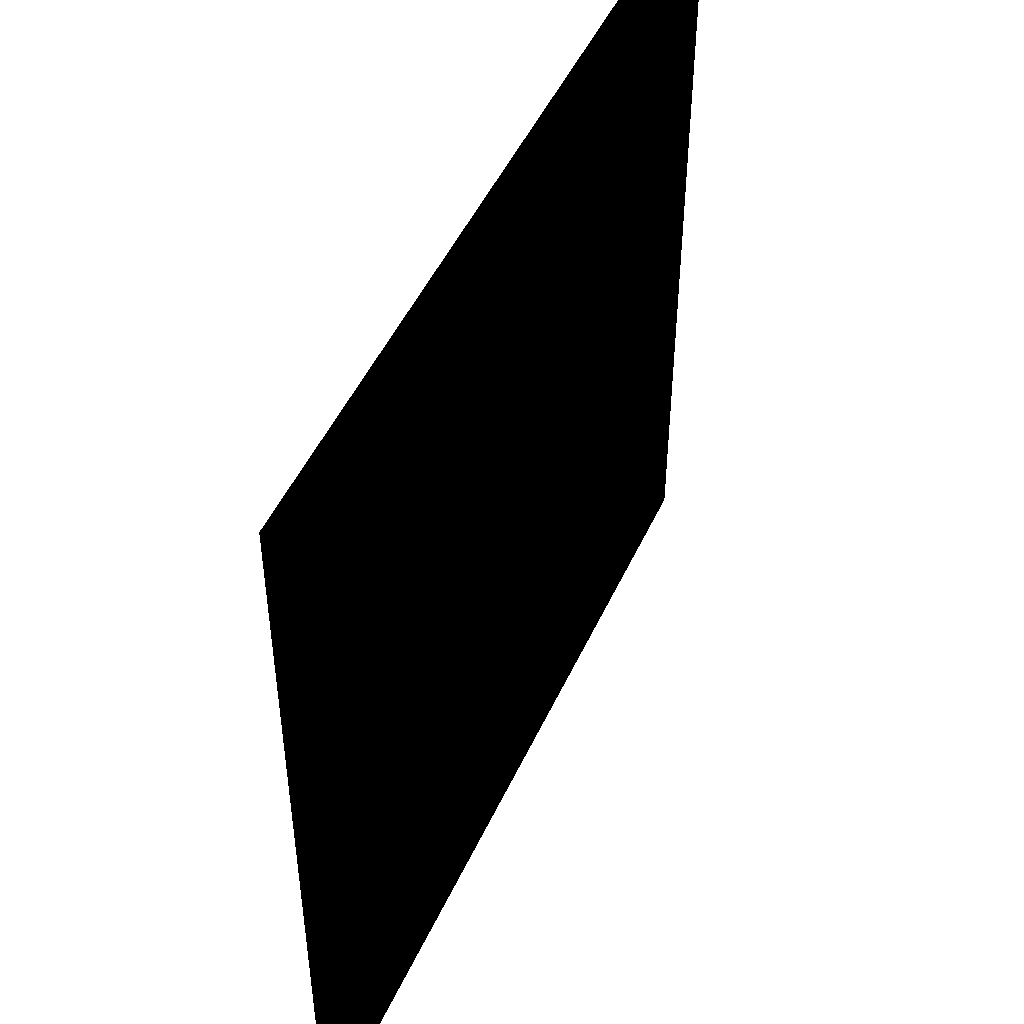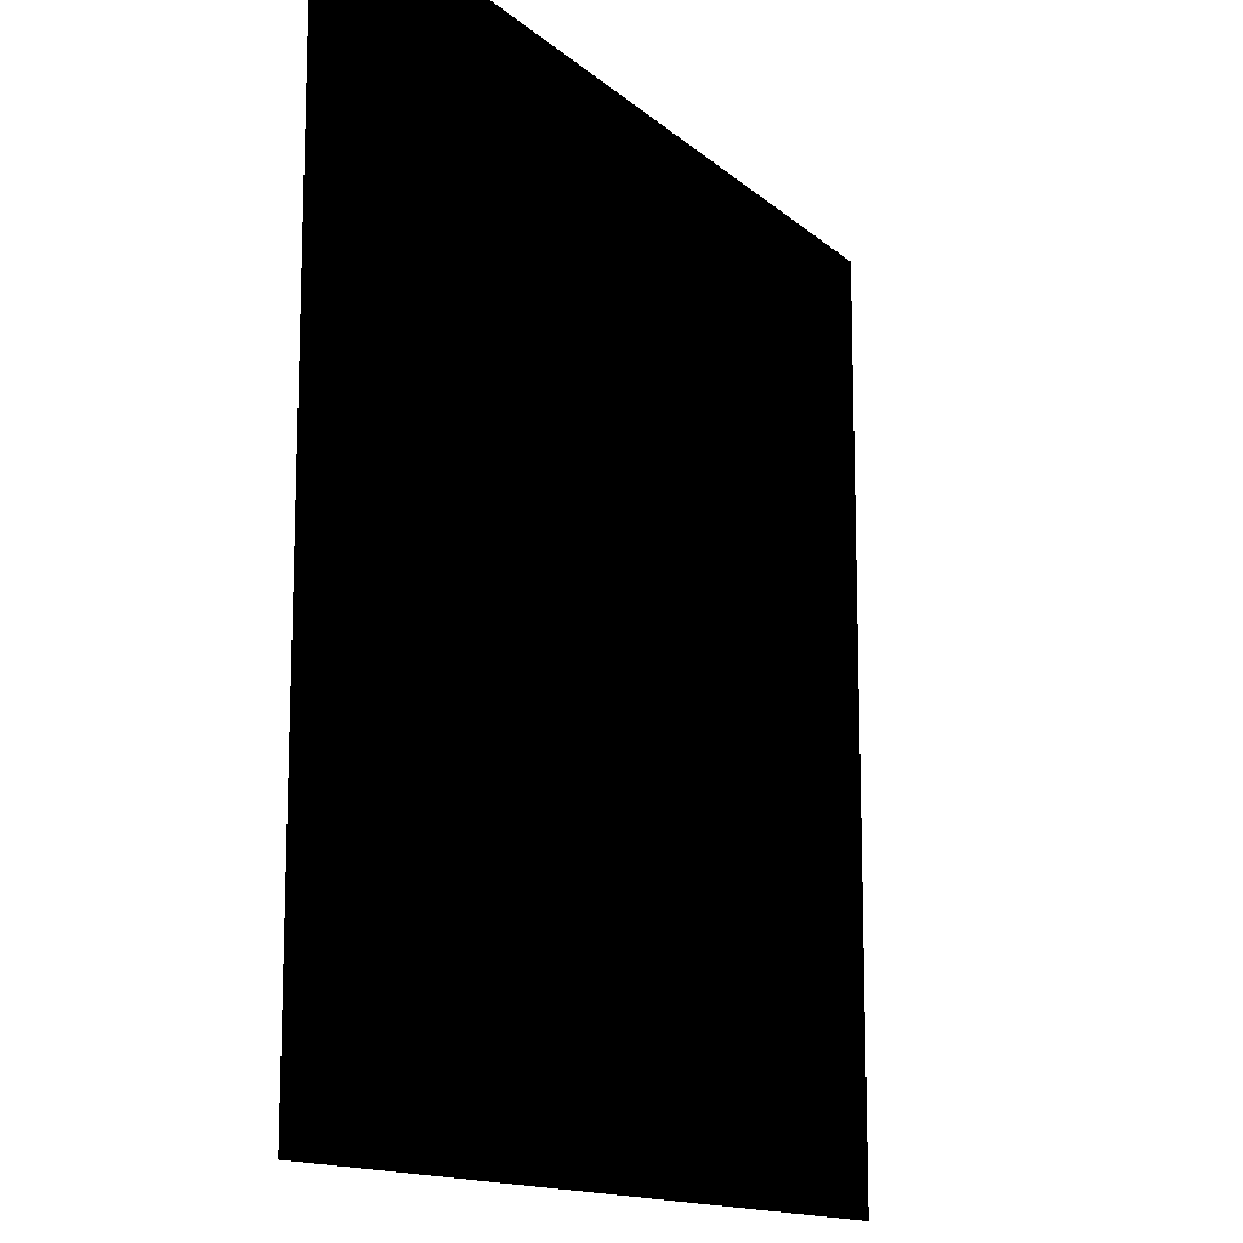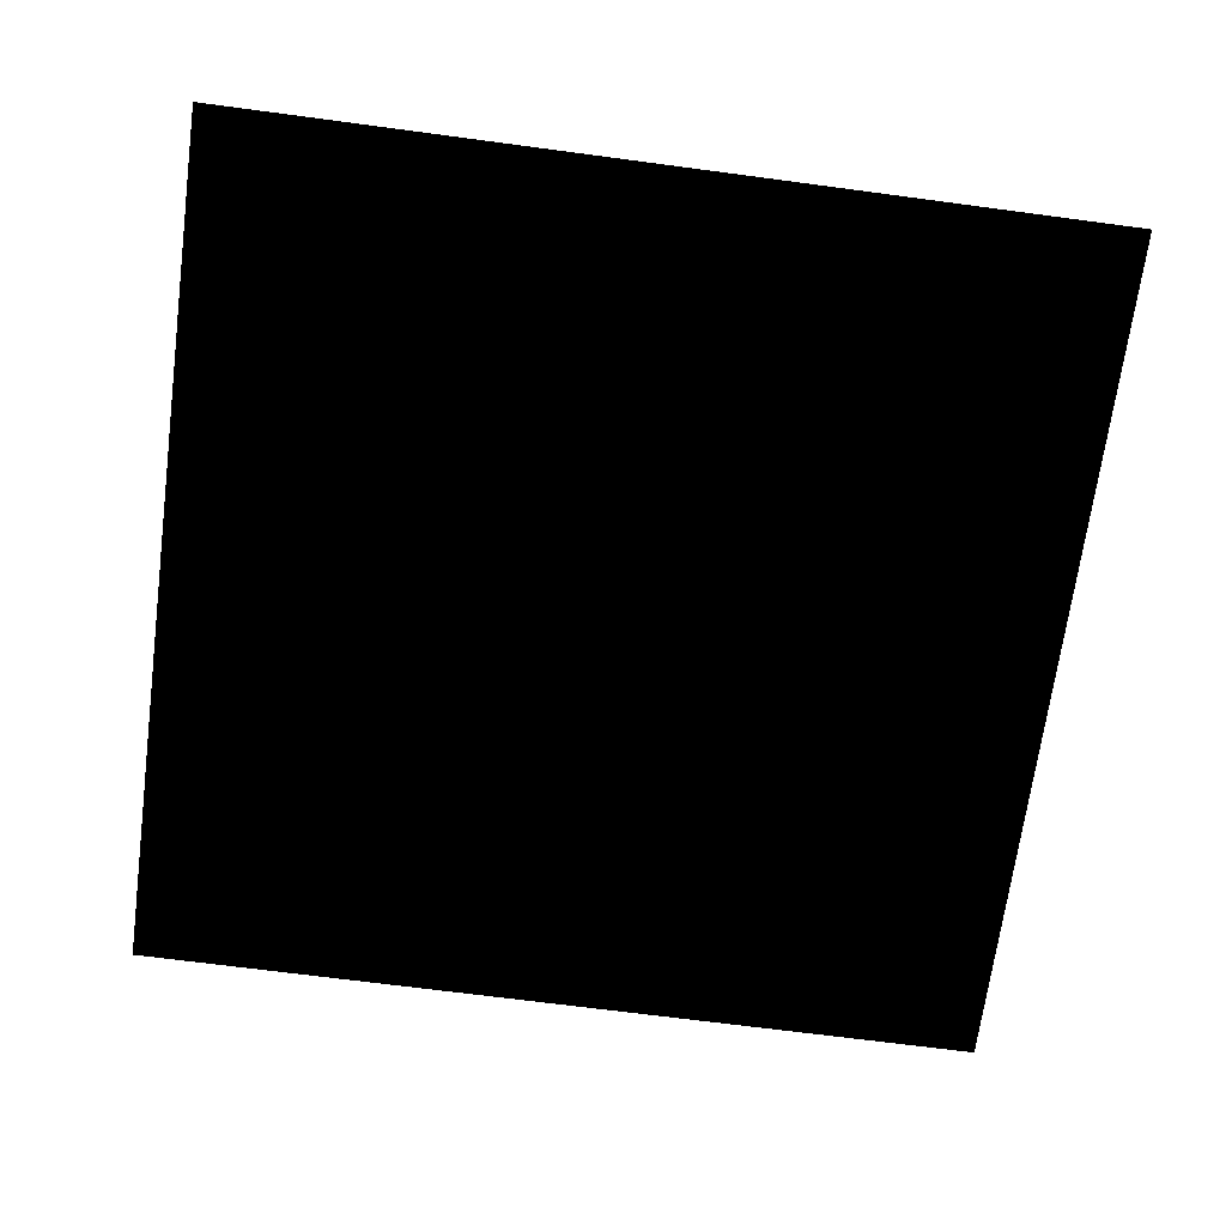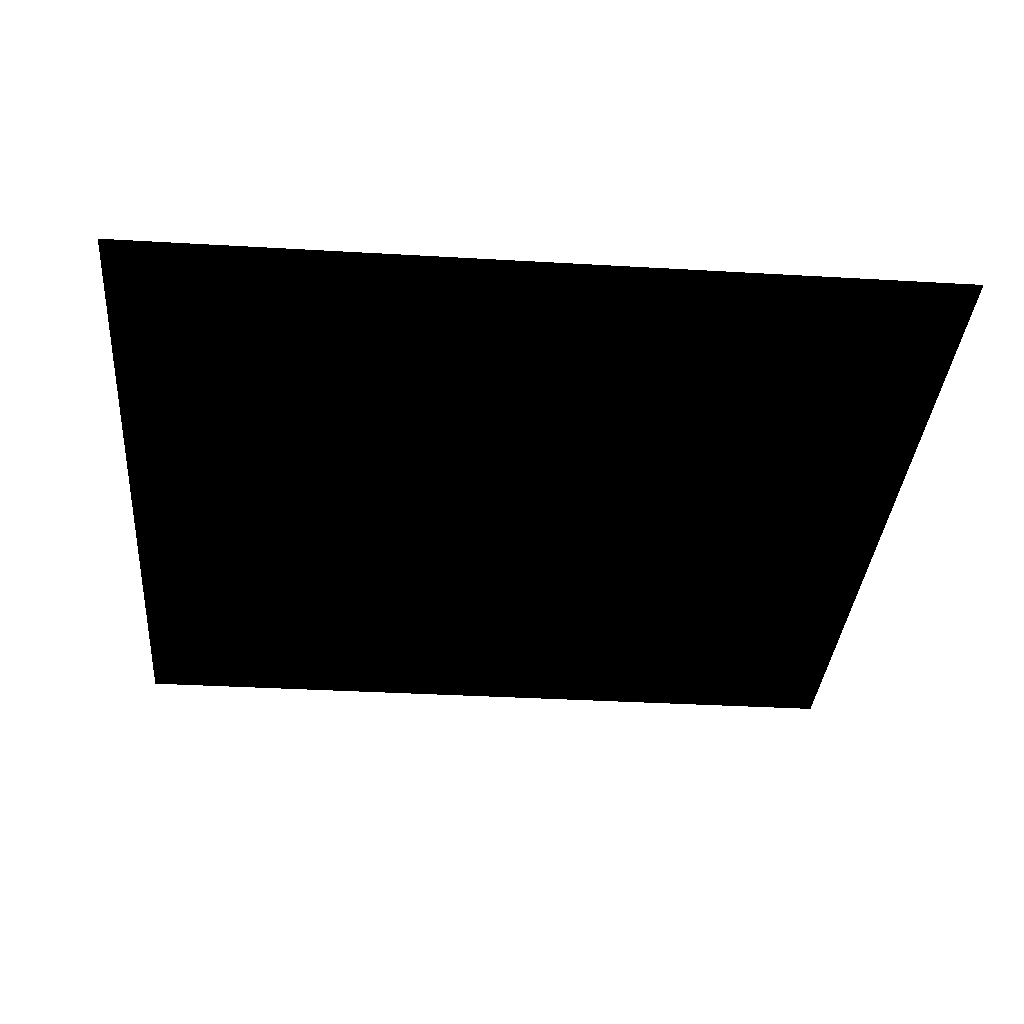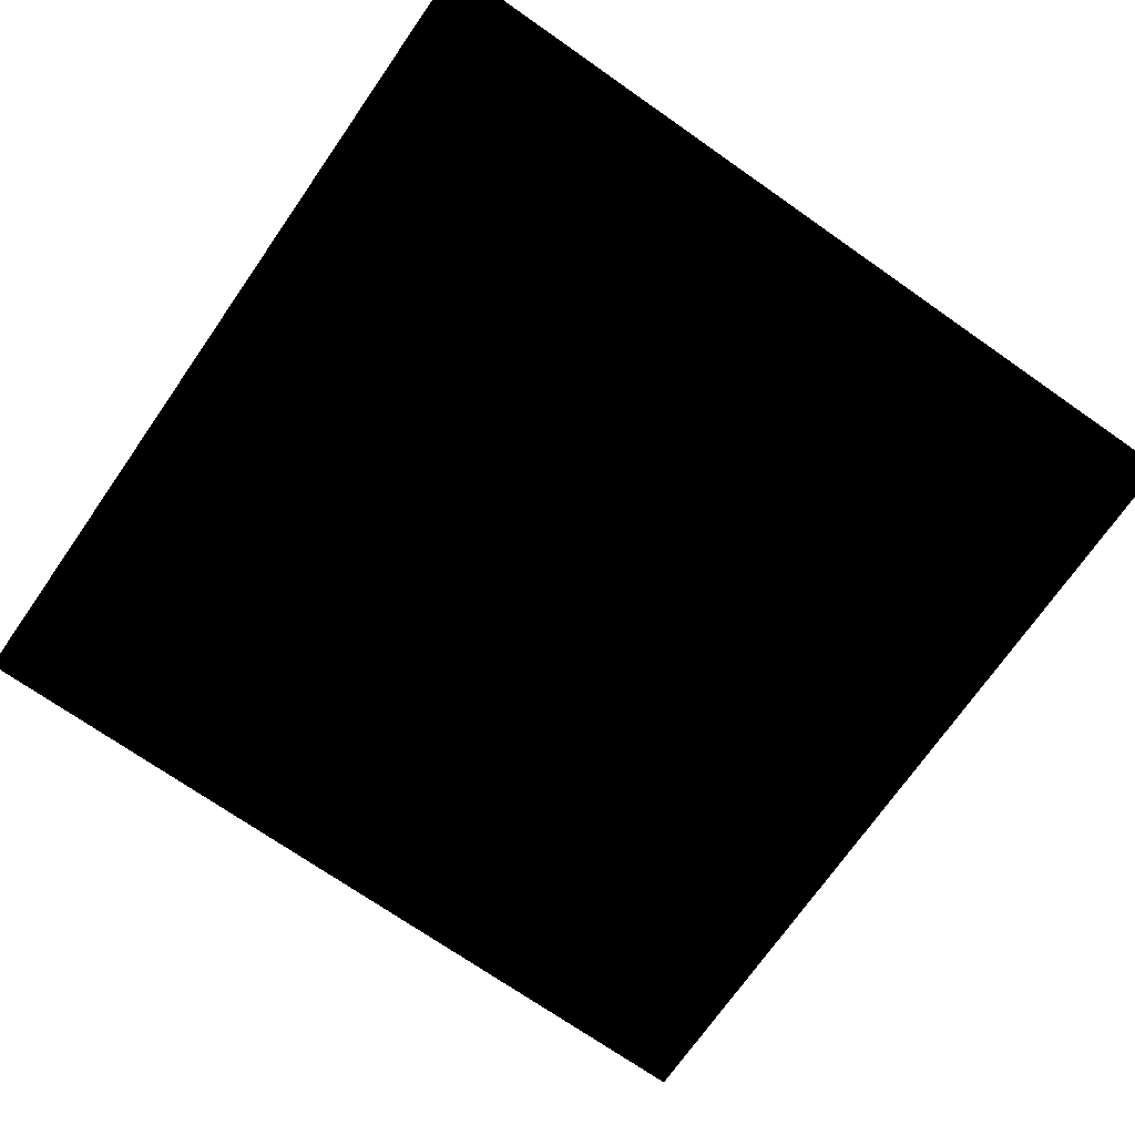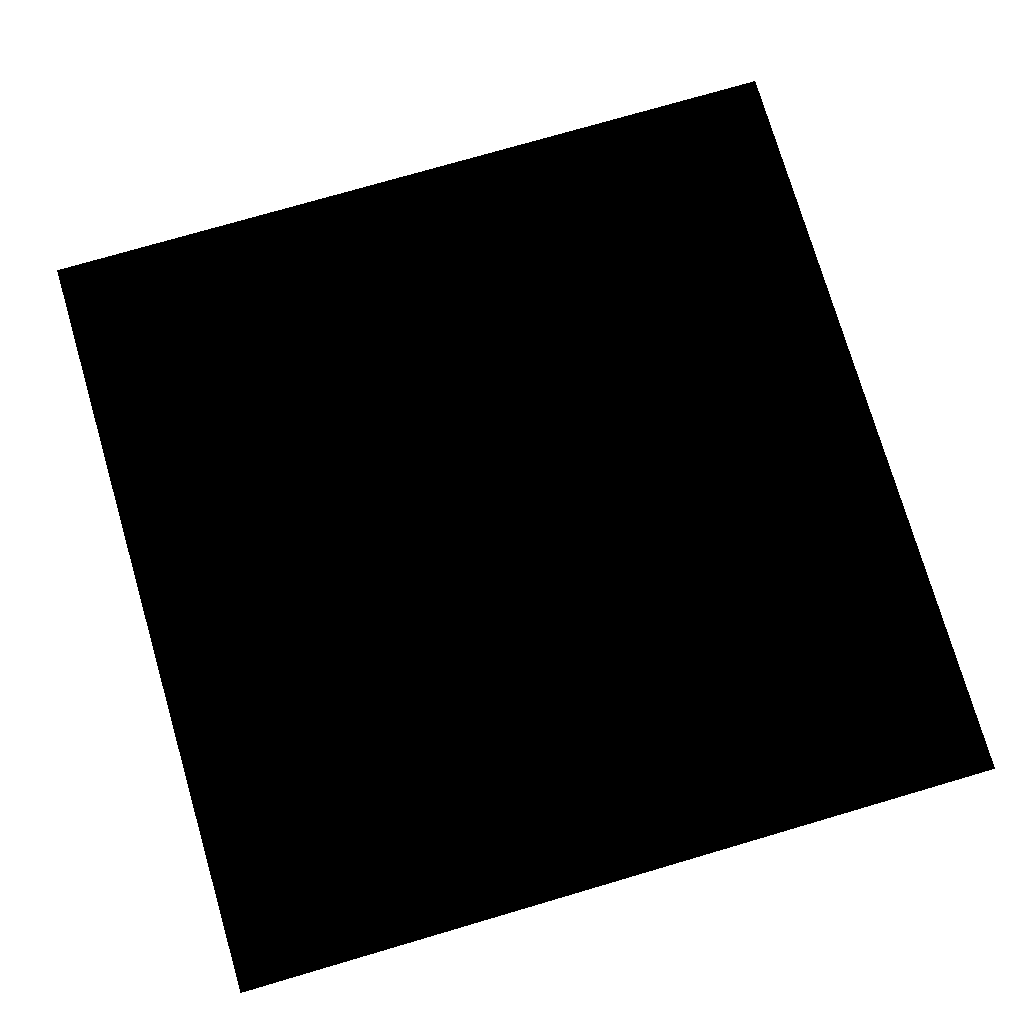
<metadata>
{"format":"obj","ext":"obj","renderer":"f3d","projection":"perspective","resolution":1024,"background":"white","views":[{"elev":49.0,"azim":-65.9,"up":"+Y"},{"elev":-13.8,"azim":119.1,"up":"+Y"},{"elev":-68.5,"azim":-97.6,"up":"+Z"},{"elev":-34.3,"azim":175.5,"up":"+Z"},{"elev":-72.2,"azim":-124.9,"up":"+Z"},{"elev":76.0,"azim":73.7,"up":"+Z"}]}
</metadata>
<code>
o object_1
v -1000 -1000 1000
v -1000 1000 1000
v 1000 -1000 1000
v 1000 1000 1000
f 4 2 1 3

</code>
